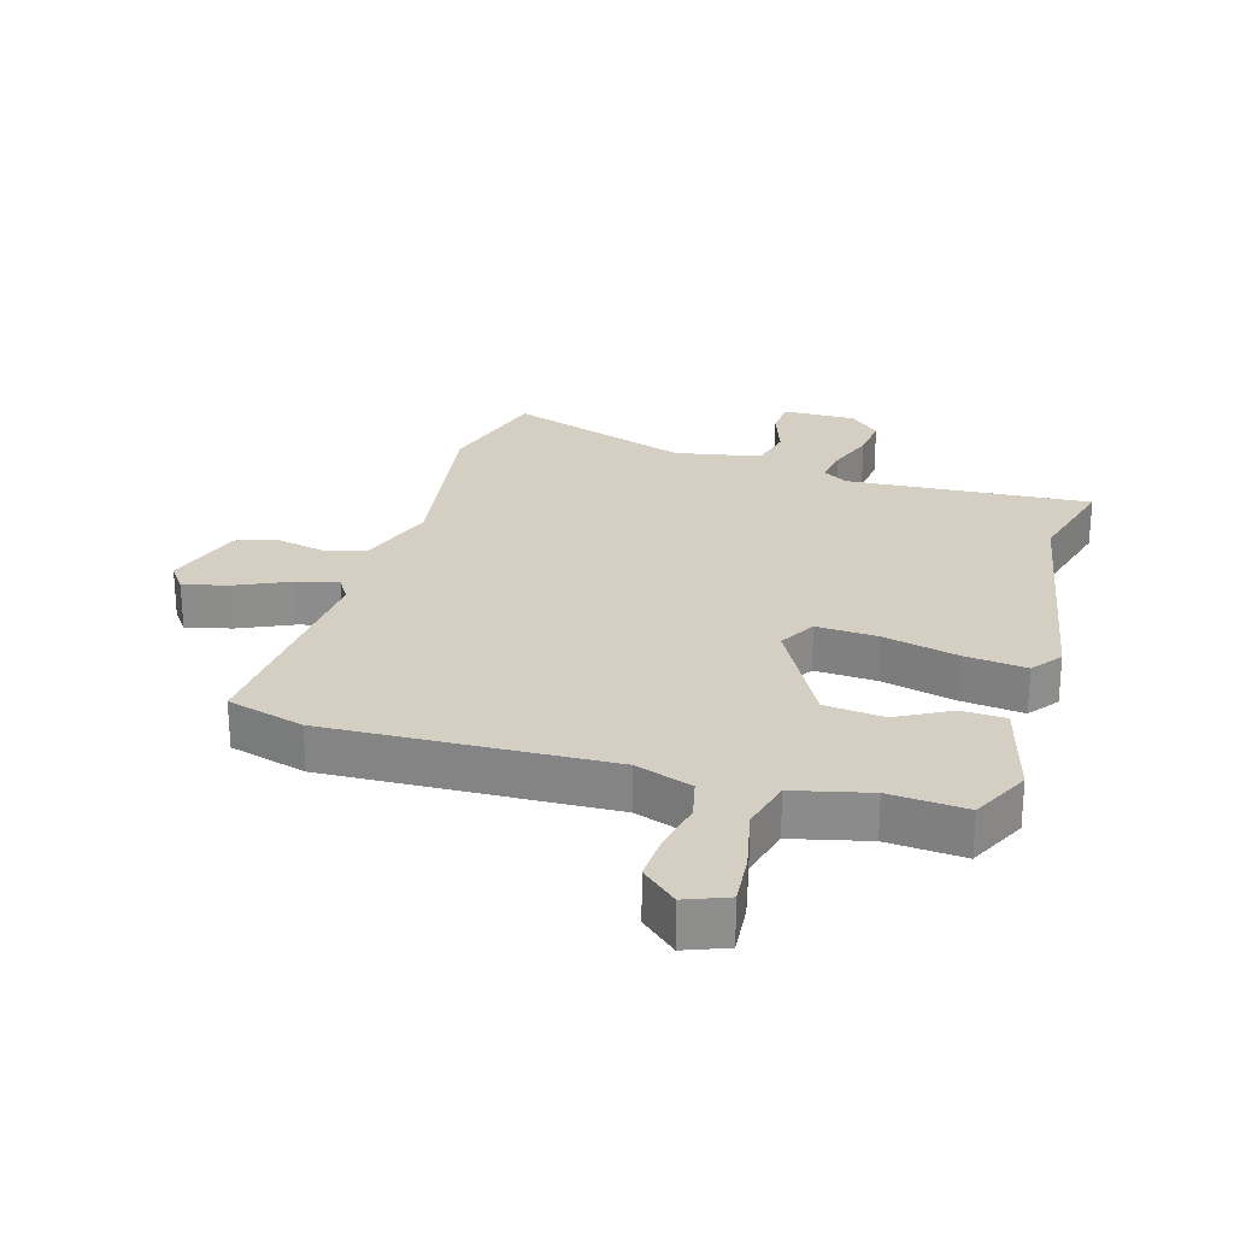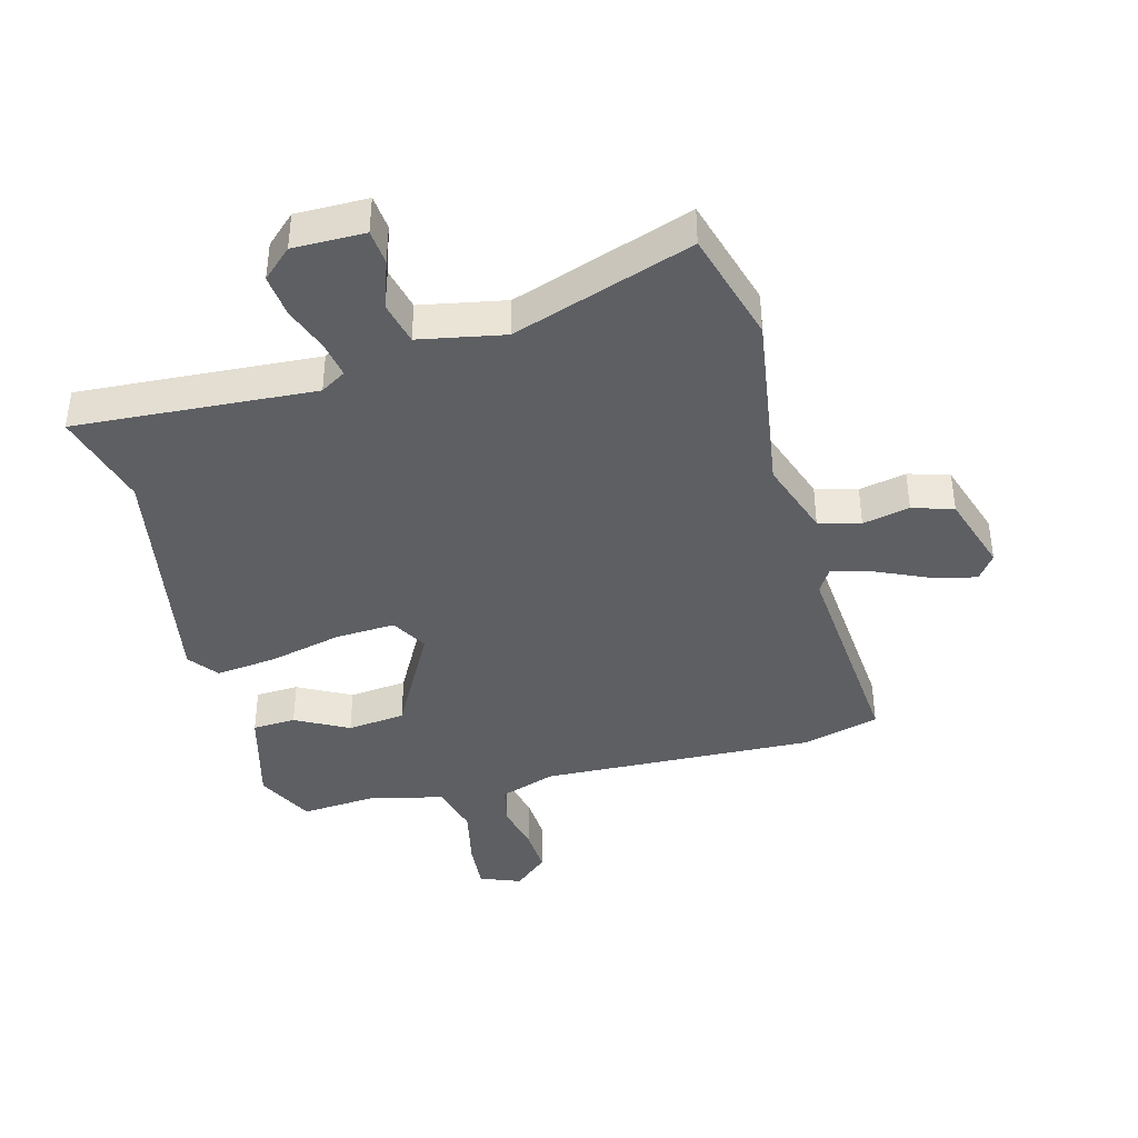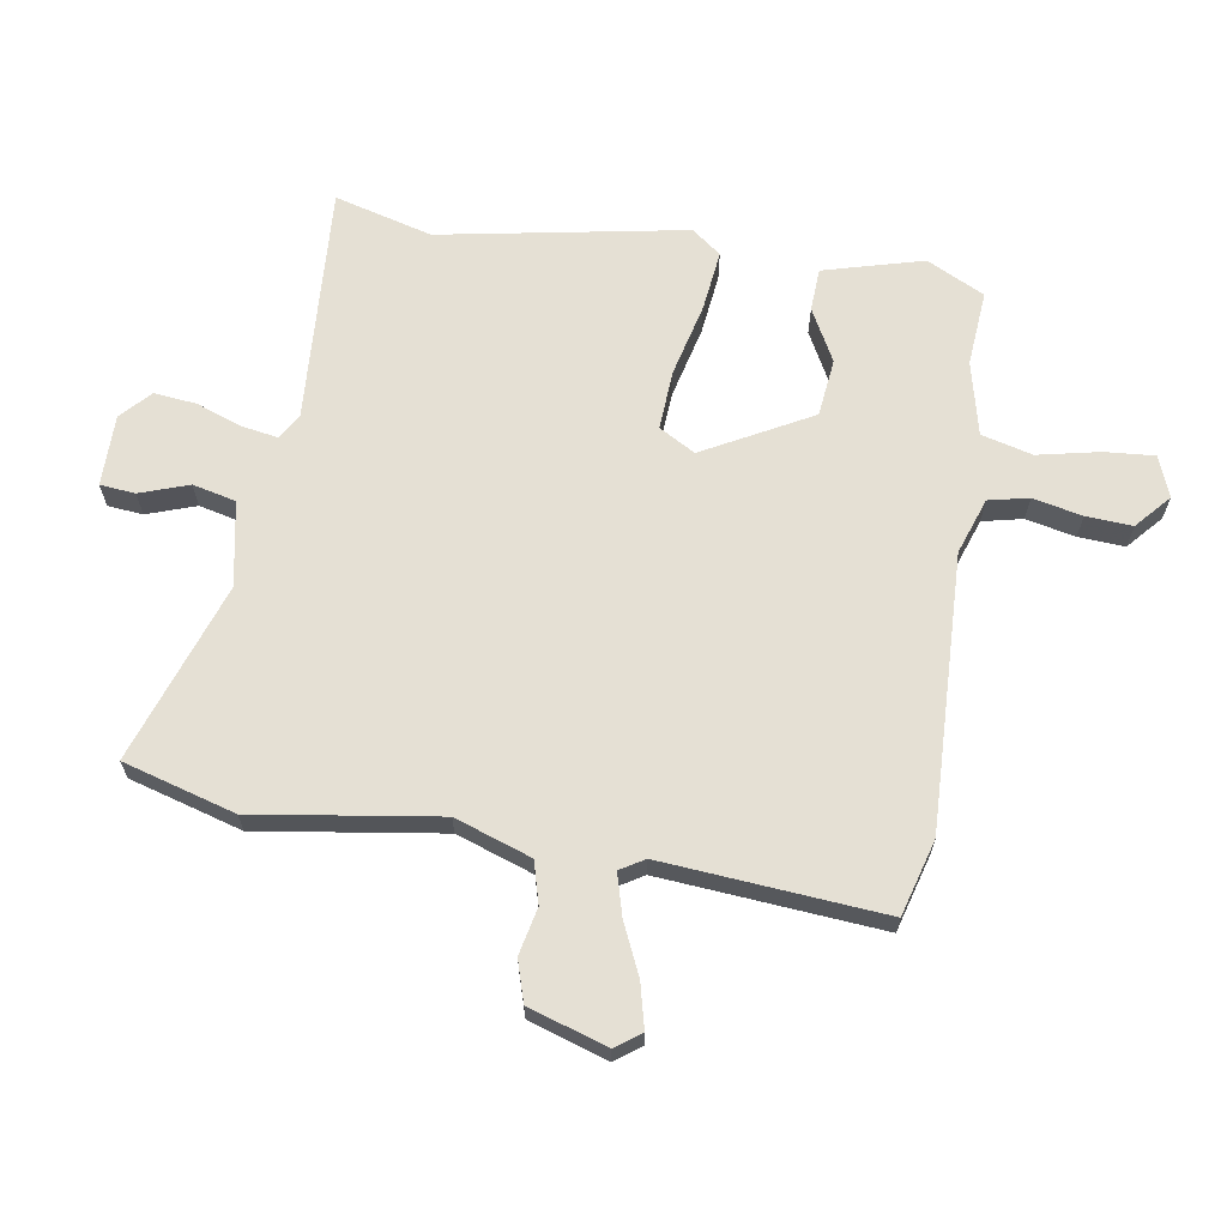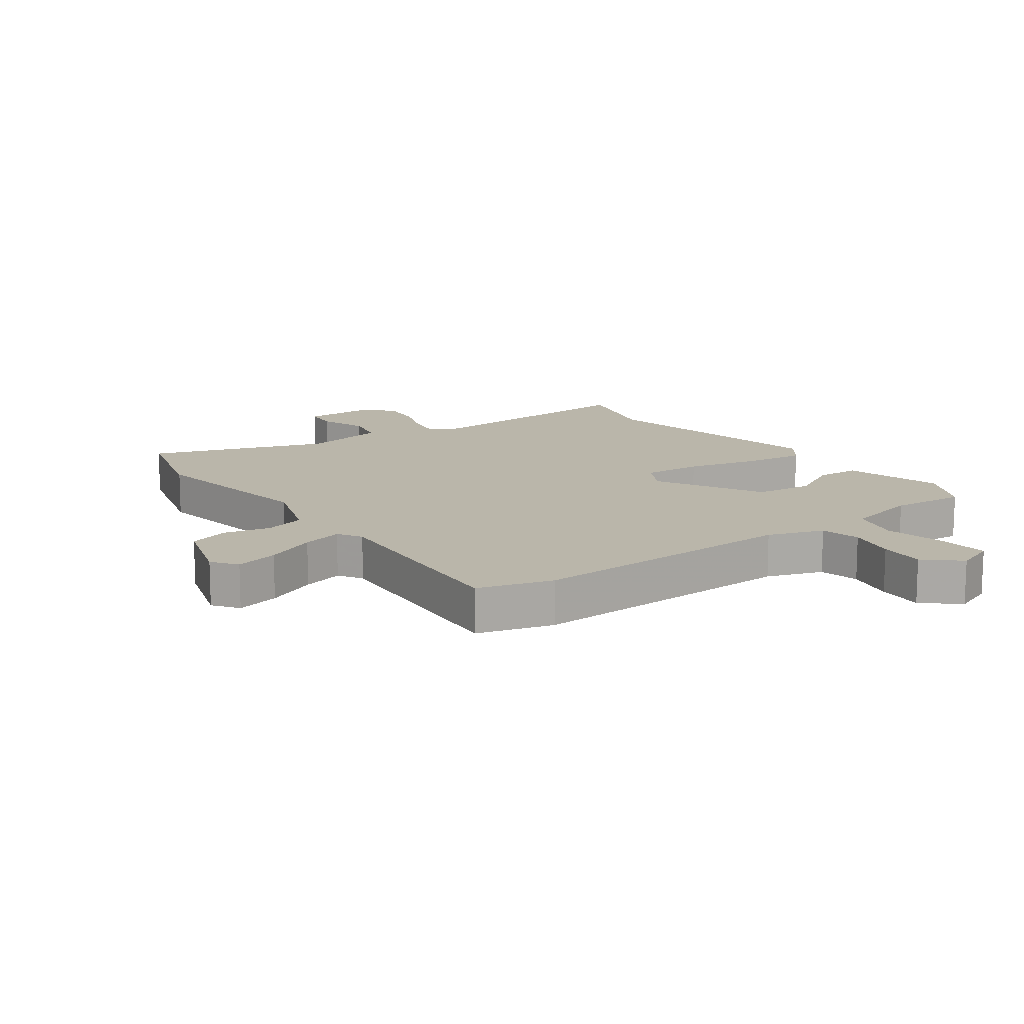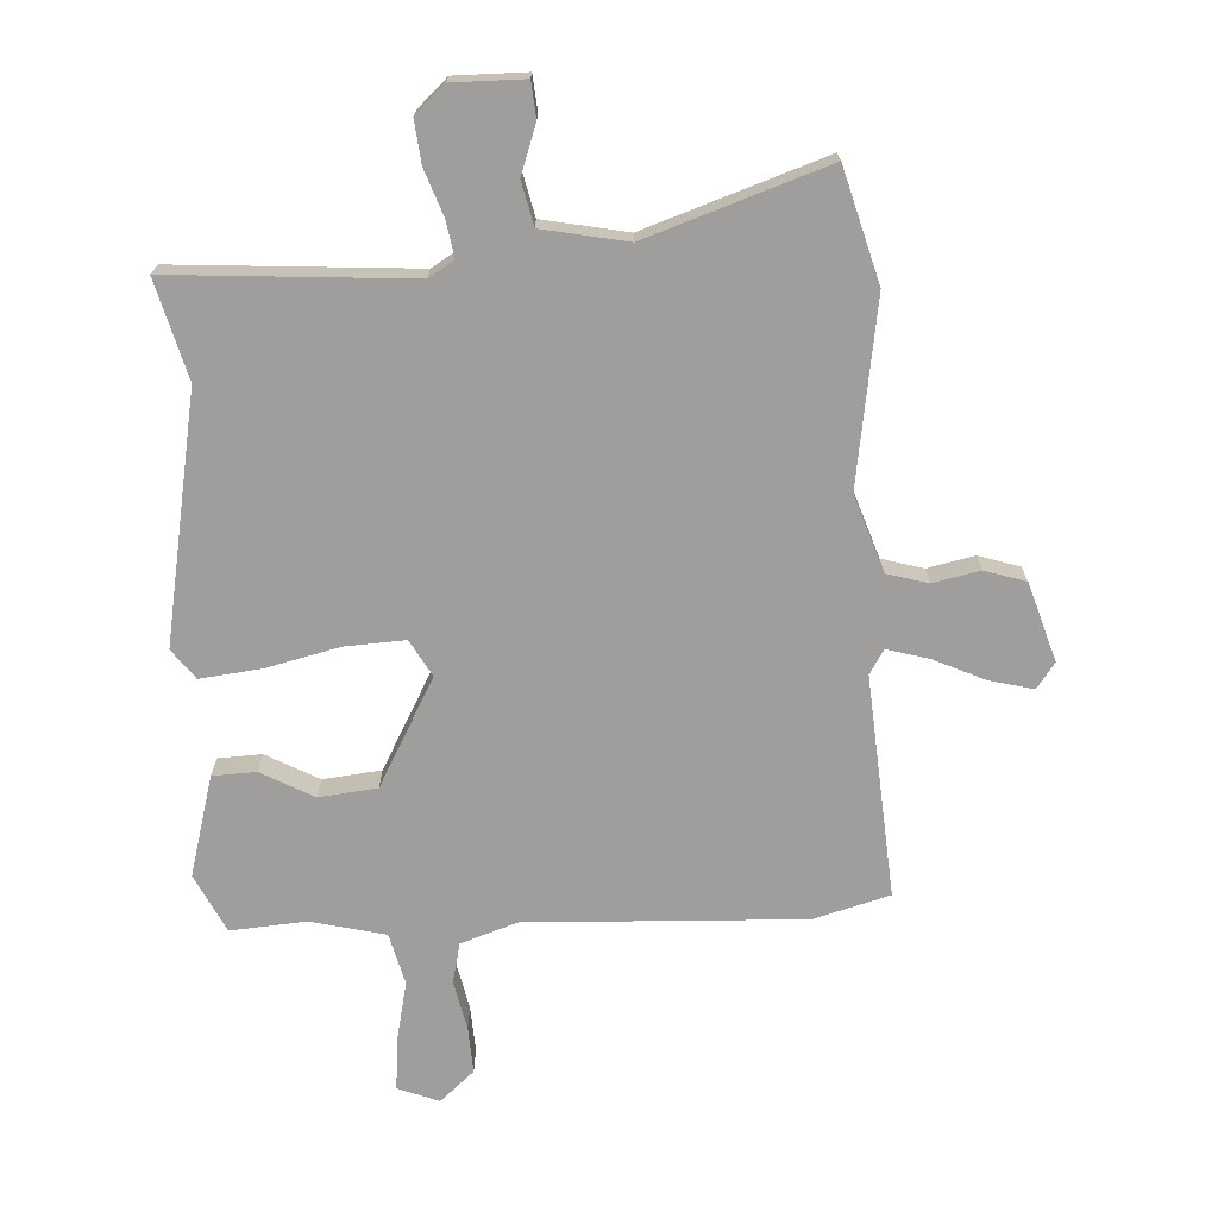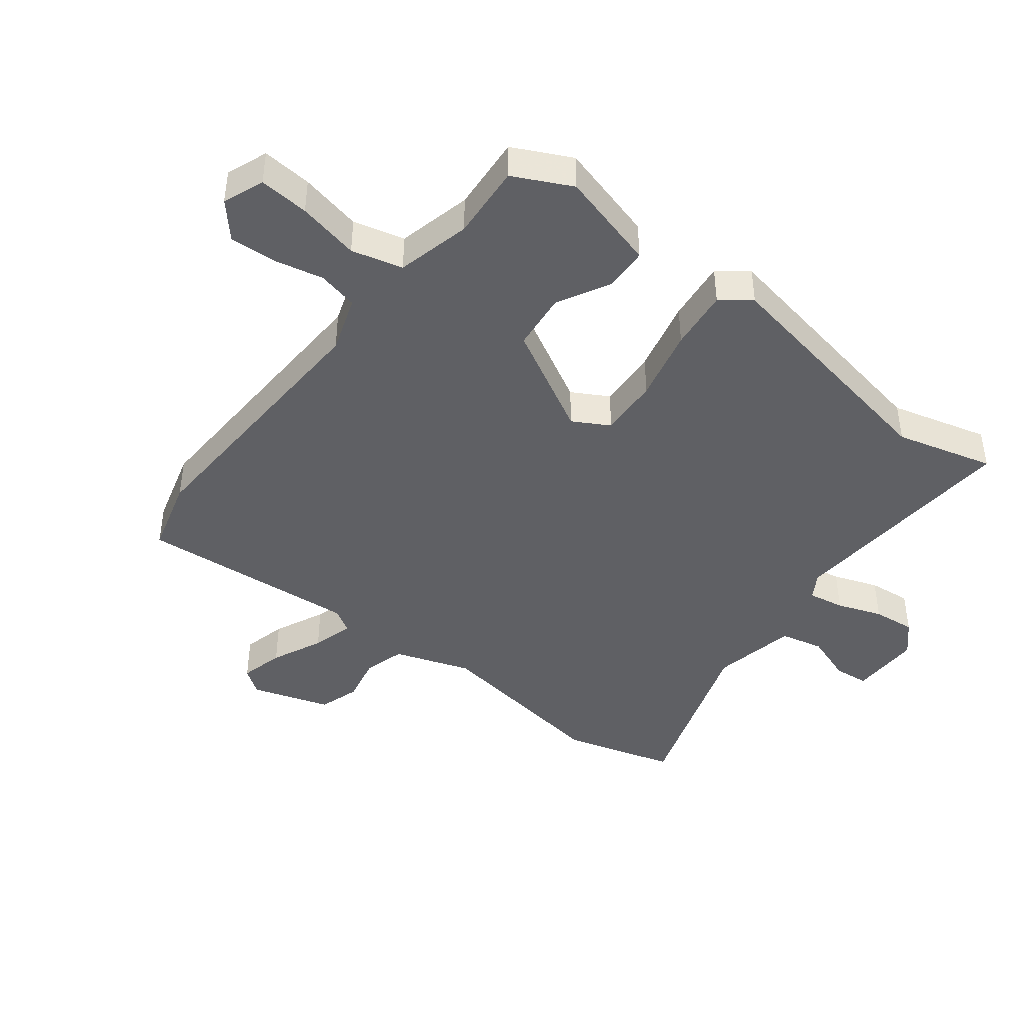
<metadata>
{"format":"obj","ext":"obj","renderer":"f3d","projection":"perspective","resolution":1024,"background":"white","views":[{"elev":25.6,"azim":16.6,"up":"+Y"},{"elev":-40.4,"azim":-164.8,"up":"+Y"},{"elev":65.7,"azim":-80.5,"up":"+Y"},{"elev":13.8,"azim":-35.6,"up":"+Y"},{"elev":-71.0,"azim":-176.9,"up":"+Y"},{"elev":-43.3,"azim":52.4,"up":"+Y"}]}
</metadata>
<code>
v -0.466 0.07 -0.621
v -0.517 0.07 -0.439
v -0.471 0.07 -0.142
v -0.513 0.07 -0.018
v -0.58 0.07 0.001
v -0.656 0.07 -0.015
v -0.722 0.07 0.006
v -0.762 0.07 0.133
v -0.732 0.07 0.174
v -0.661 0.07 0.156
v -0.578 0.07 0.118
v -0.511 0.07 0.099
v -0.487 0.07 0.138
v -0.514 0.07 0.496
v -0.391 0.07 0.53
v 0.055 0.07 0.511
v 0.146 0.07 0.542
v 0.161 0.07 0.607
v 0.144 0.07 0.687
v 0.14 0.07 0.762
v 0.196 0.07 0.811
v 0.262 0.07 0.785
v 0.255 0.07 0.704
v 0.233 0.07 0.604
v 0.254 0.07 0.521
v 0.374 0.07 0.492
v 0.496 0.07 0.501
v 0.542 0.07 0.407
v 0.497 0.07 0.246
v 0.427 0.07 0.243
v 0.342 0.07 0.289
v 0.248 0.07 0.279
v 0.153 0.07 0.106
v 0.186 0.07 0.047
v 0.283 0.07 0.052
v 0.402 0.07 0.08
v 0.501 0.07 0.091
v 0.537 0.07 0.043
v 0.462 0.07 -0.355
v 0.504 0.07 -0.514
v 0.117 0.07 -0.487
v 0.076 0.07 -0.512
v 0.086 0.07 -0.571
v 0.112 0.07 -0.644
v 0.119 0.07 -0.713
v 0.071 0.07 -0.757
v -0.045 0.07 -0.756
v -0.05 0.07 -0.699
v -0.022 0.07 -0.62
v -0.038 0.07 -0.55
v -0.175 0.07 -0.523
v -0.466 0 -0.621
v -0.517 0 -0.439
v -0.471 0 -0.142
v -0.513 0 -0.018
v -0.58 0 0.001
v -0.656 0 -0.015
v -0.722 0 0.006
v -0.762 0 0.133
v -0.732 0 0.174
v -0.661 0 0.156
v -0.578 0 0.118
v -0.511 0 0.099
v -0.487 0 0.138
v -0.514 0 0.496
v -0.391 0 0.53
v 0.055 0 0.511
v 0.146 0 0.542
v 0.161 0 0.607
v 0.144 0 0.687
v 0.14 0 0.762
v 0.196 0 0.811
v 0.262 0 0.785
v 0.255 0 0.704
v 0.233 0 0.604
v 0.254 0 0.521
v 0.374 0 0.492
v 0.496 0 0.501
v 0.542 0 0.407
v 0.497 0 0.246
v 0.427 0 0.243
v 0.342 0 0.289
v 0.248 0 0.279
v 0.153 0 0.106
v 0.186 0 0.047
v 0.283 0 0.052
v 0.402 0 0.08
v 0.501 0 0.091
v 0.537 0 0.043
v 0.462 0 -0.355
v 0.504 0 -0.514
v 0.117 0 -0.487
v 0.076 0 -0.512
v 0.086 0 -0.571
v 0.112 0 -0.644
v 0.119 0 -0.713
v 0.071 0 -0.757
v -0.045 0 -0.756
v -0.05 0 -0.699
v -0.022 0 -0.62
v -0.038 0 -0.55
v -0.175 0 -0.523
f 47 48 49
f 46 47 49
f 45 46 49
f 44 45 49
f 43 44 49
f 42 43 49 50
f 41 42 50 51
f 39 40 41
f 39 41 51
f 38 39 51
f 37 38 51
f 36 37 51
f 35 36 51
f 29 30 31
f 28 29 31
f 27 28 31
f 26 27 31
f 25 26 31 32
f 24 25 32 33
f 22 23 24
f 21 22 24
f 20 21 24
f 19 20 24
f 18 19 24
f 17 18 24 33
f 13 14 15 16
f 16 17 33
f 13 16 33
f 12 13 33
f 9 10 11
f 8 9 11
f 7 8 11
f 6 7 11
f 5 6 11
f 4 5 11 12
f 12 33 34
f 4 12 34
f 3 4 34
f 34 35 51
f 3 34 51
f 2 3 51
f 1 2 51
f 100 99 98
f 100 98 97
f 100 97 96
f 100 96 95
f 100 95 94
f 101 100 94 93
f 102 101 93 92
f 92 91 90
f 102 92 90
f 102 90 89
f 102 89 88
f 102 88 87
f 102 87 86
f 82 81 80
f 82 80 79
f 82 79 78
f 82 78 77
f 83 82 77 76
f 84 83 76 75
f 75 74 73
f 75 73 72
f 75 72 71
f 75 71 70
f 75 70 69
f 84 75 69 68
f 67 66 65 64
f 84 68 67
f 84 67 64
f 84 64 63
f 62 61 60
f 62 60 59
f 62 59 58
f 62 58 57
f 62 57 56
f 63 62 56 55
f 85 84 63
f 85 63 55
f 85 55 54
f 102 86 85
f 102 85 54
f 102 54 53
f 102 53 52
f 1 52 53 2
f 2 53 54 3
f 3 54 55 4
f 4 55 56 5
f 5 56 57 6
f 6 57 58 7
f 7 58 59 8
f 8 59 60 9
f 9 60 61 10
f 10 61 62 11
f 11 62 63 12
f 12 63 64 13
f 13 64 65 14
f 14 65 66 15
f 15 66 67 16
f 16 67 68 17
f 17 68 69 18
f 18 69 70 19
f 19 70 71 20
f 20 71 72 21
f 21 72 73 22
f 22 73 74 23
f 23 74 75 24
f 24 75 76 25
f 25 76 77 26
f 26 77 78 27
f 27 78 79 28
f 28 79 80 29
f 29 80 81 30
f 30 81 82 31
f 31 82 83 32
f 32 83 84 33
f 33 84 85 34
f 34 85 86 35
f 35 86 87 36
f 36 87 88 37
f 37 88 89 38
f 38 89 90 39
f 39 90 91 40
f 40 91 92 41
f 41 92 93 42
f 42 93 94 43
f 43 94 95 44
f 44 95 96 45
f 45 96 97 46
f 46 97 98 47
f 47 98 99 48
f 48 99 100 49
f 49 100 101 50
f 50 101 102 51
f 51 102 52 1

</code>
